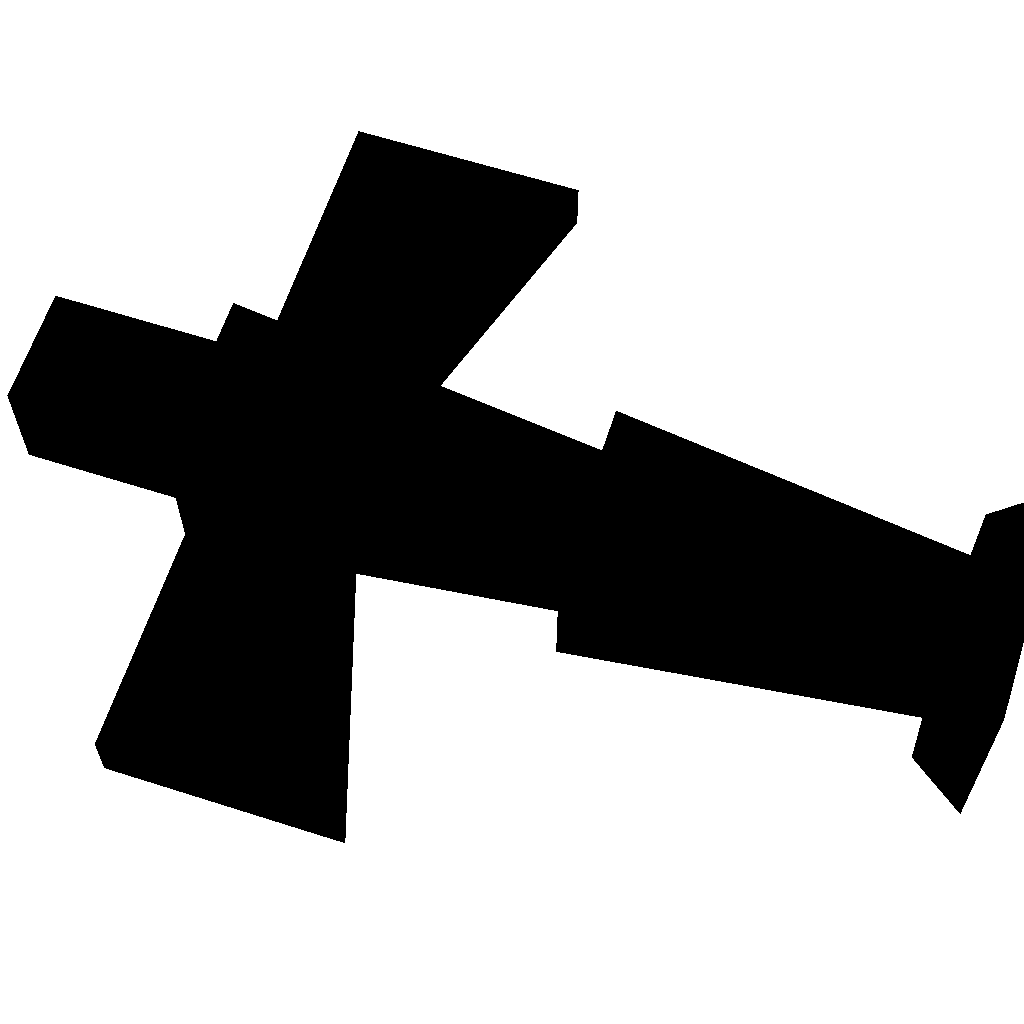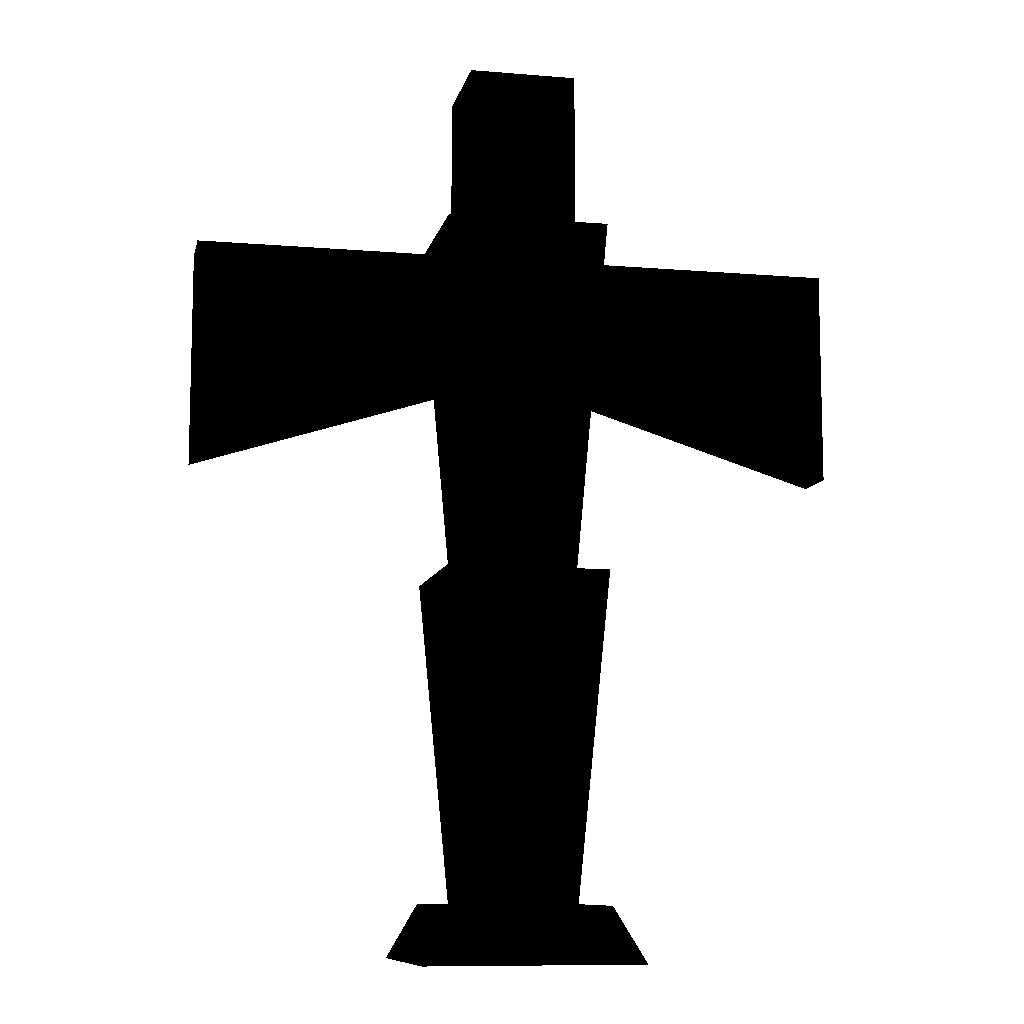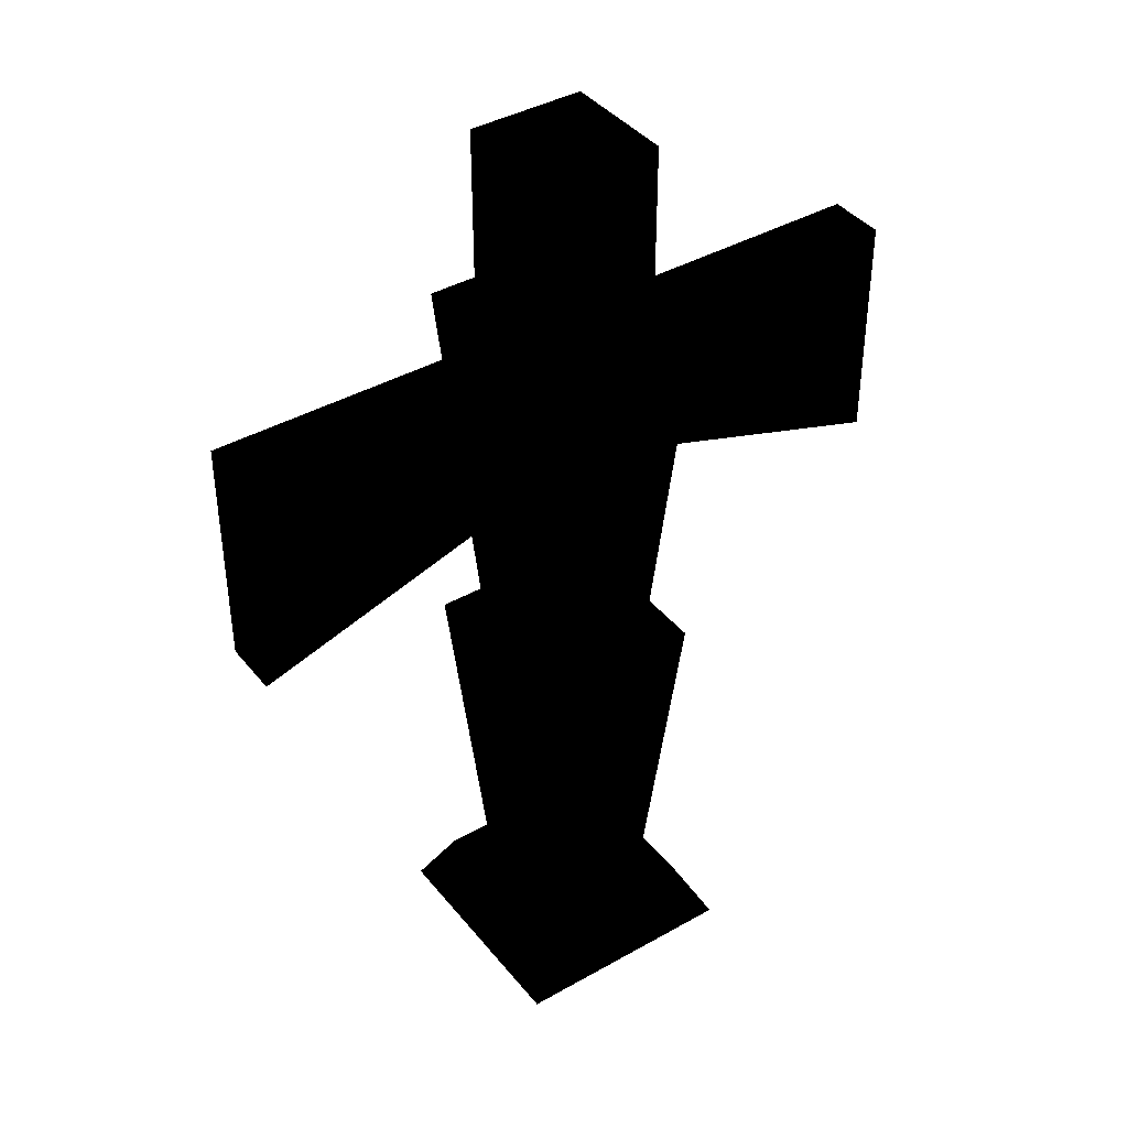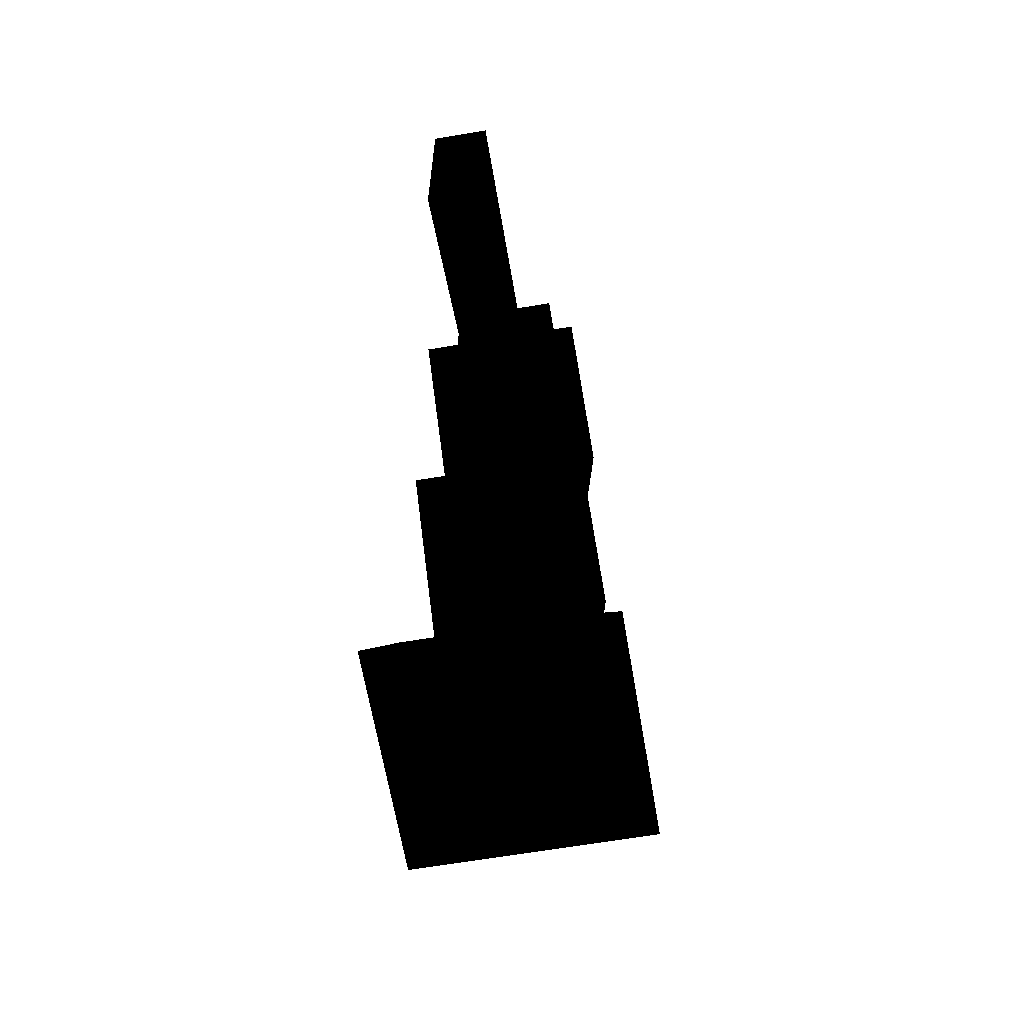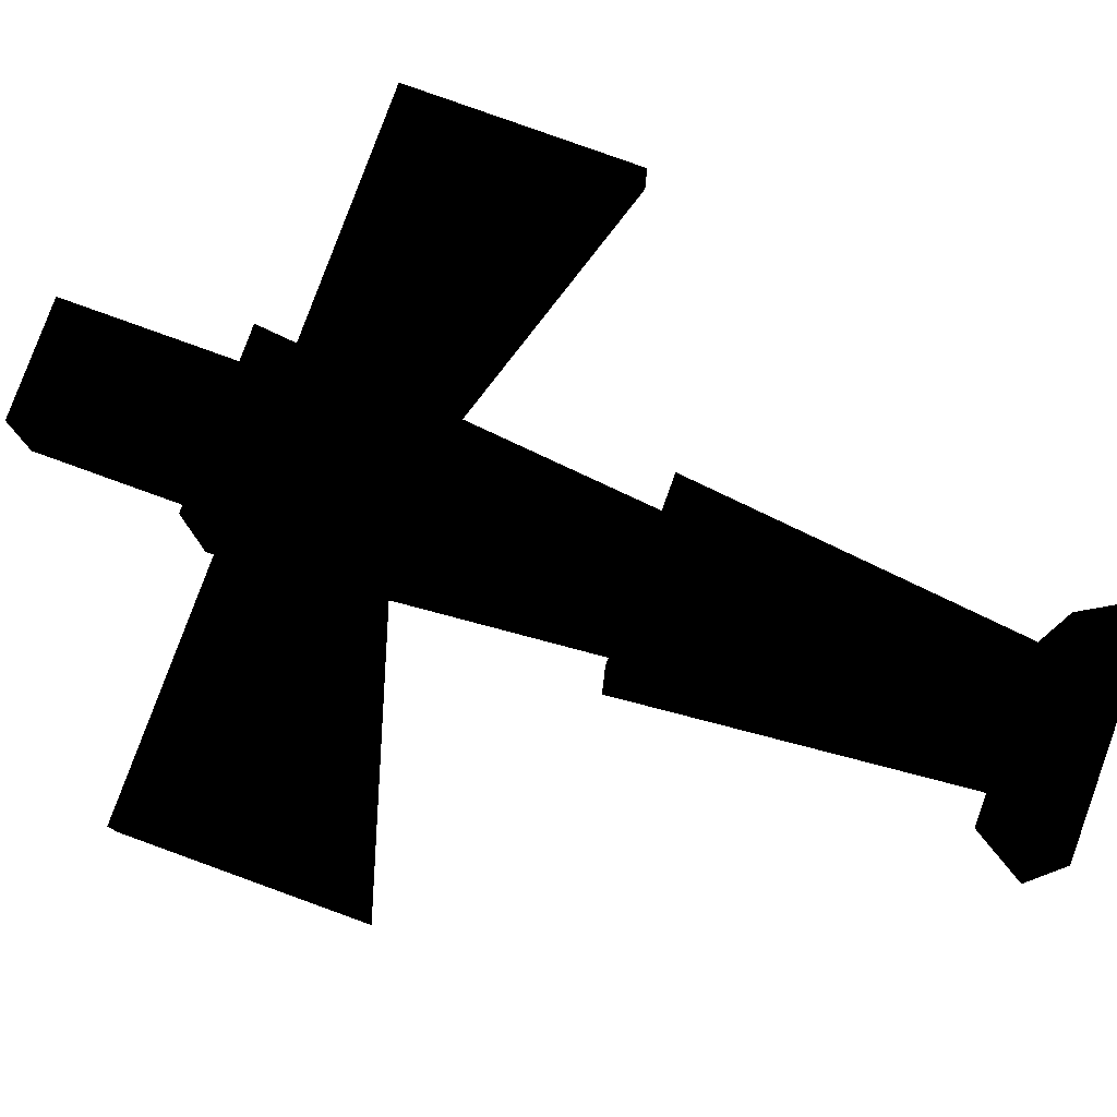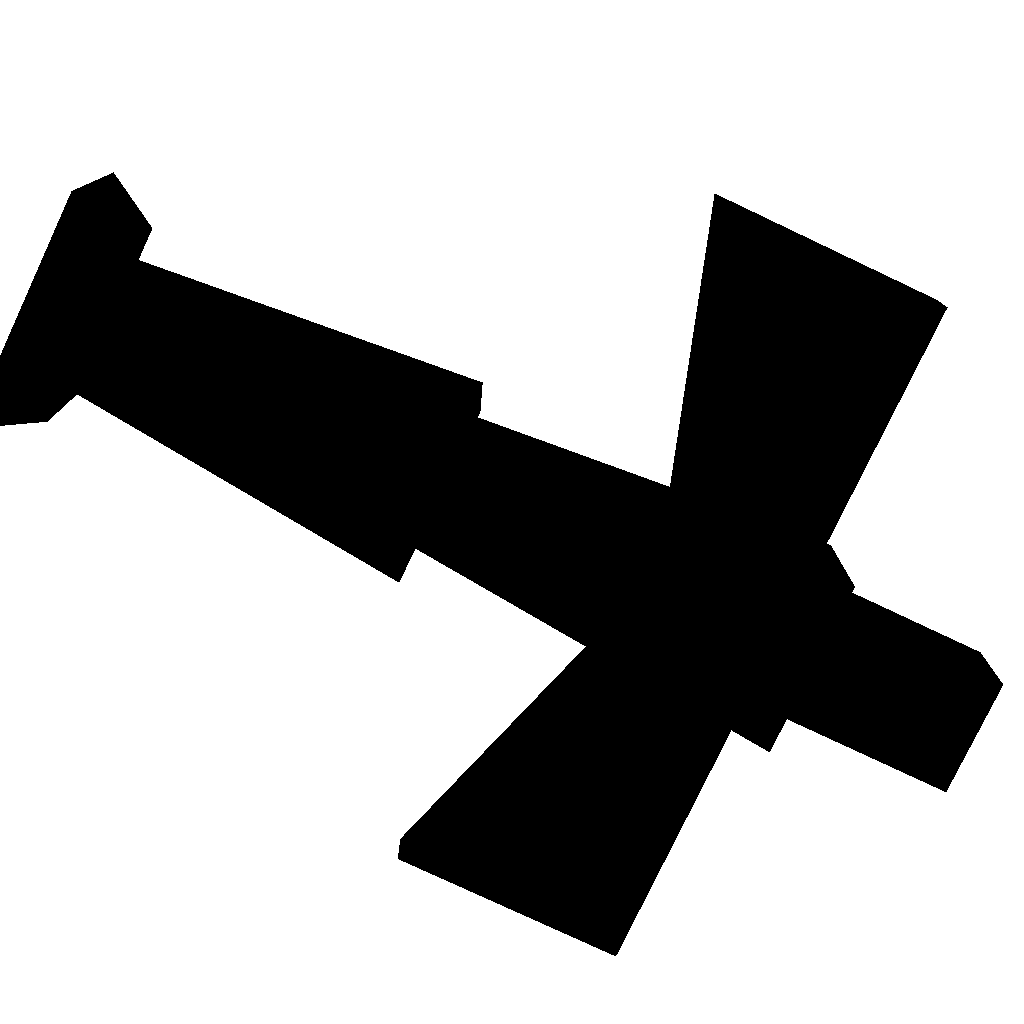
<metadata>
{"format":"obj","ext":"obj","renderer":"f3d","projection":"perspective","resolution":1024,"background":"white","views":[{"elev":62.9,"azim":-72.0,"up":"+Z"},{"elev":-9.7,"azim":167.9,"up":"+Y"},{"elev":40.3,"azim":145.1,"up":"+Y"},{"elev":-64.5,"azim":99.7,"up":"+Y"},{"elev":79.5,"azim":-70.1,"up":"+Z"},{"elev":-78.2,"azim":64.7,"up":"+Z"}]}
</metadata>
<code>
o 2765
v -8 0 -8
v -8 0 8
v -6 4 6
v -6 4 -6
v 8 0 -8
v 6 4 -6
v 8 0 8
v 6 4 6
v -4 4 -4
v -4 4 4
v -6 28 6
v -6 28 -6
v 4 4 -4
v 6 28 -6
v 4 4 4
v 6 28 6
v -4 28 -4
v -4 28 4
v -6 54 6
v -6 54 -6
v 4 28 -4
v 6 54 -6
v 4 28 4
v 6 54 6
v -4 54 -4
v -4 54 4
v -4 66 4
v -4 66 -4
v 4 54 -4
v 4 66 -4
v 4 54 4
v 4 66 4
v 24 52 2
v 24 52 -2
v 6 52 -2
v 6 52 2
v 24 36 2
v 24 36 -2
v 5 42 -2
v 5 42 2
v -6 52 2
v -6 52 -2
v -24 52 -2
v -24 52 2
v -5 42 2
v -24 36 2
v -24 36 -2
v -5 42 -2
f 1 2 3
f 1 3 4
f 1 4 5
f 5 4 6
f 5 6 7
f 7 6 8
f 7 8 2
f 2 8 3
f 3 8 4
f 4 8 6
f 9 10 11
f 9 11 12
f 9 12 13
f 13 12 14
f 13 14 15
f 15 14 16
f 15 16 10
f 10 16 11
f 11 16 12
f 12 16 14
f 17 18 19
f 17 19 20
f 17 20 21
f 21 20 22
f 21 22 23
f 23 22 24
f 23 24 18
f 18 24 19
f 19 24 20
f 20 24 22
f 25 26 27
f 25 27 28
f 25 28 29
f 29 28 30
f 29 30 31
f 31 30 32
f 31 32 26
f 26 32 27
f 27 32 28
f 28 32 30
f 33 34 35
f 33 35 36
f 33 36 37
f 33 37 34
f 34 37 38
f 34 38 39
f 34 39 35
f 37 36 40
f 41 42 43
f 41 43 44
f 41 44 45
f 45 44 46
f 46 44 47
f 47 44 43
f 47 43 42
f 47 42 48

</code>
